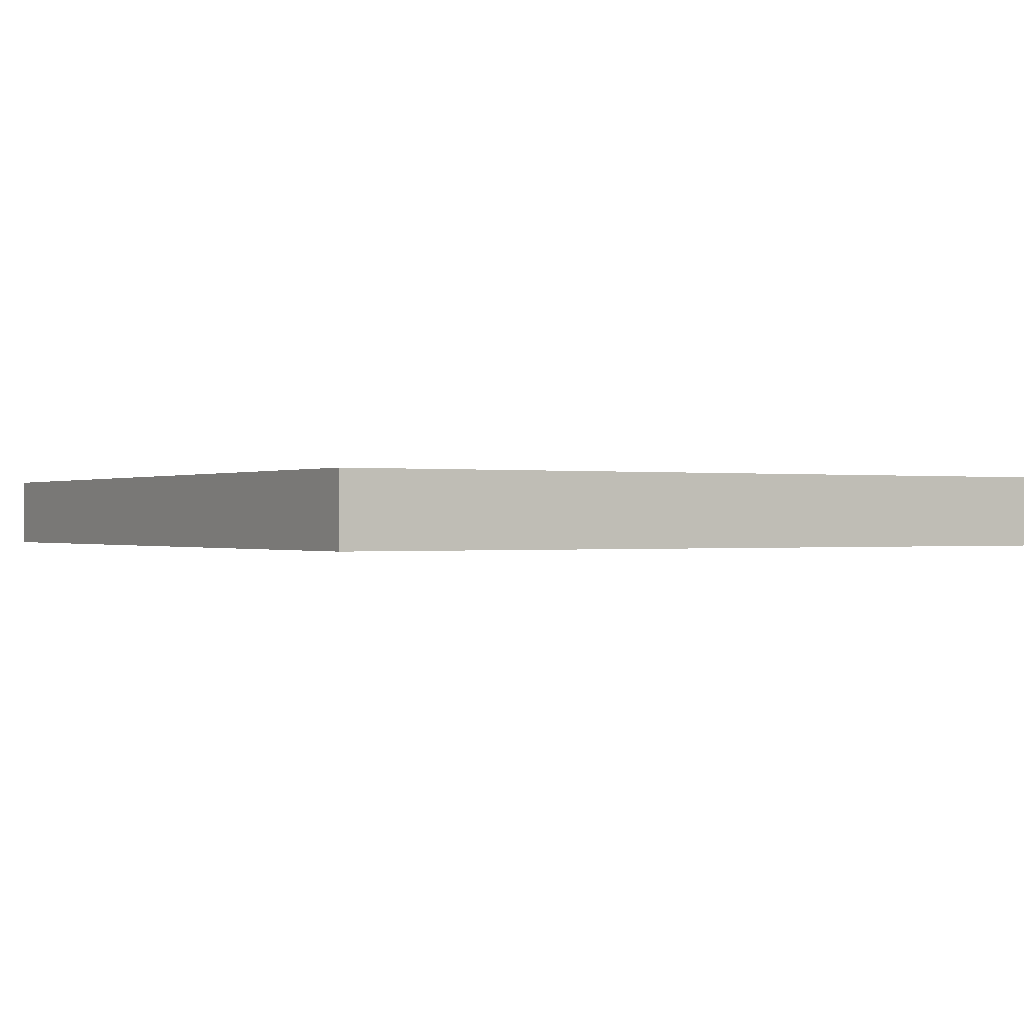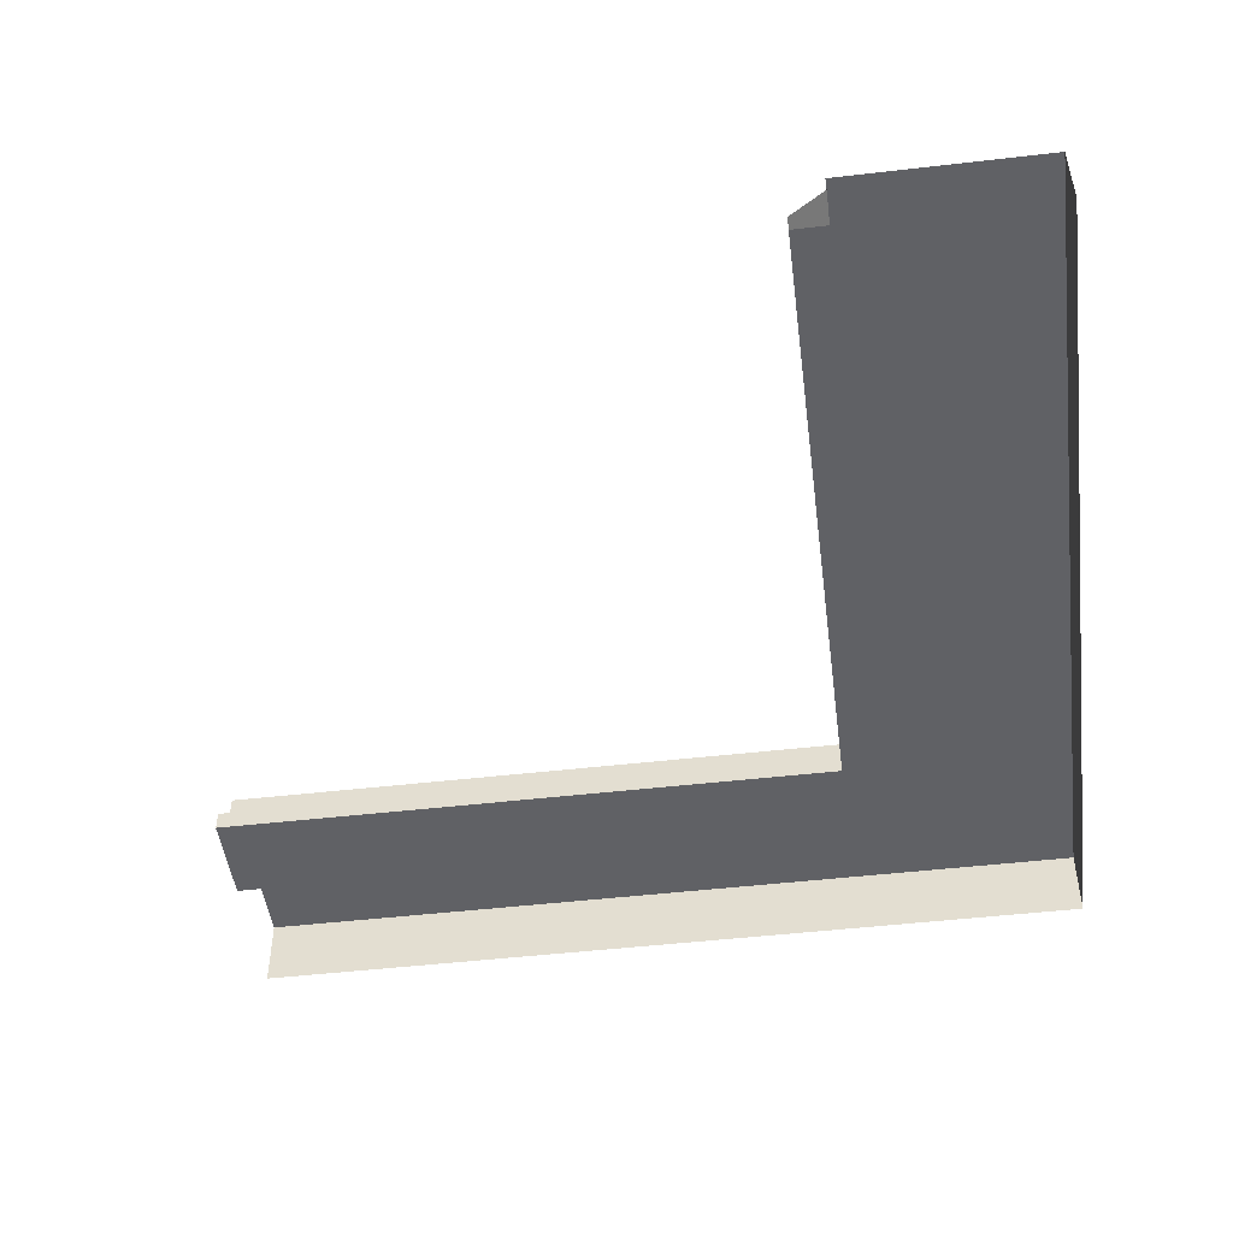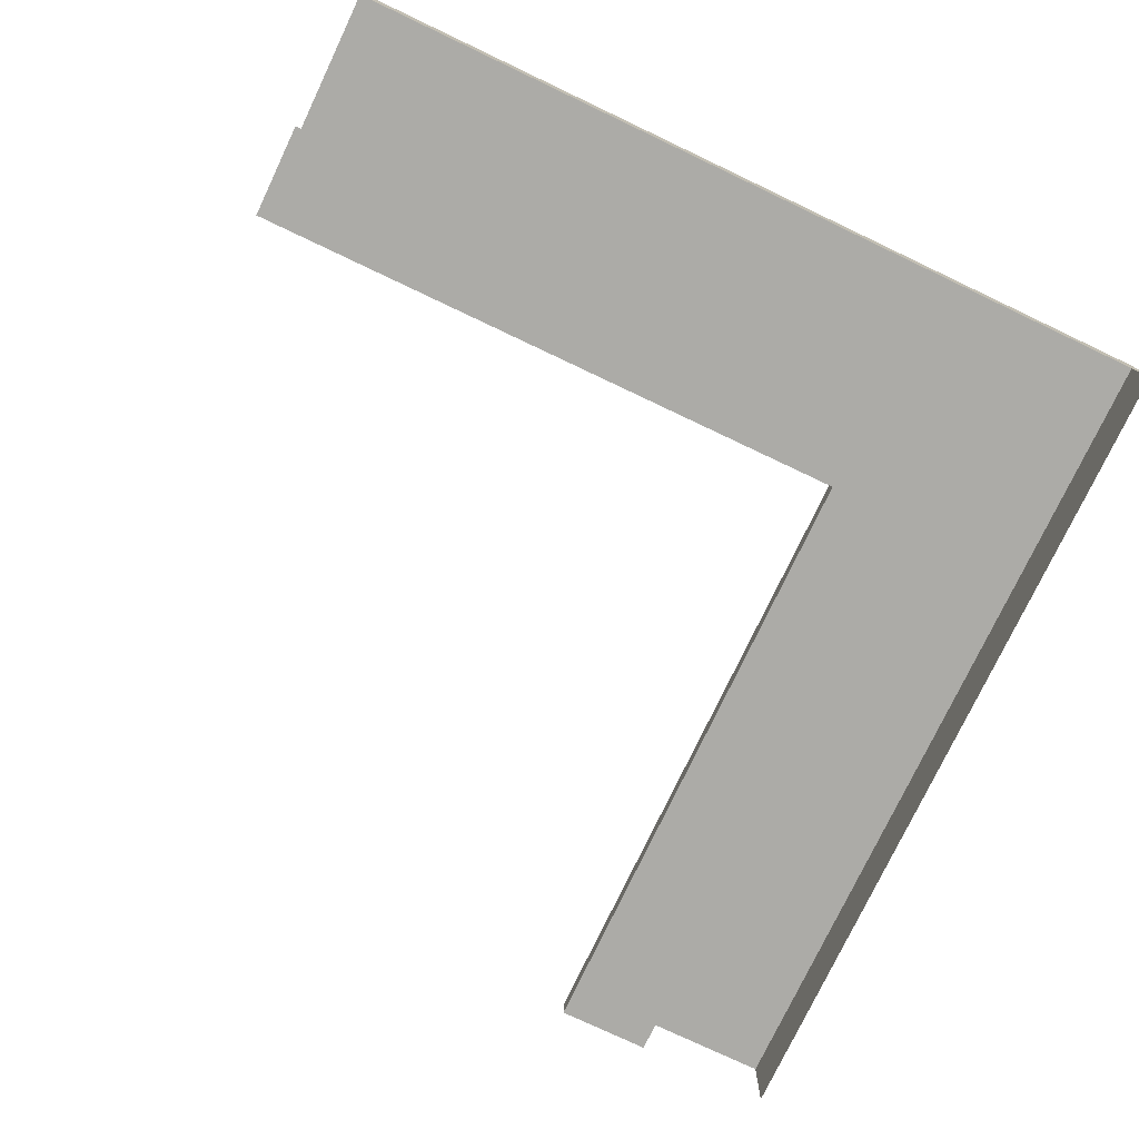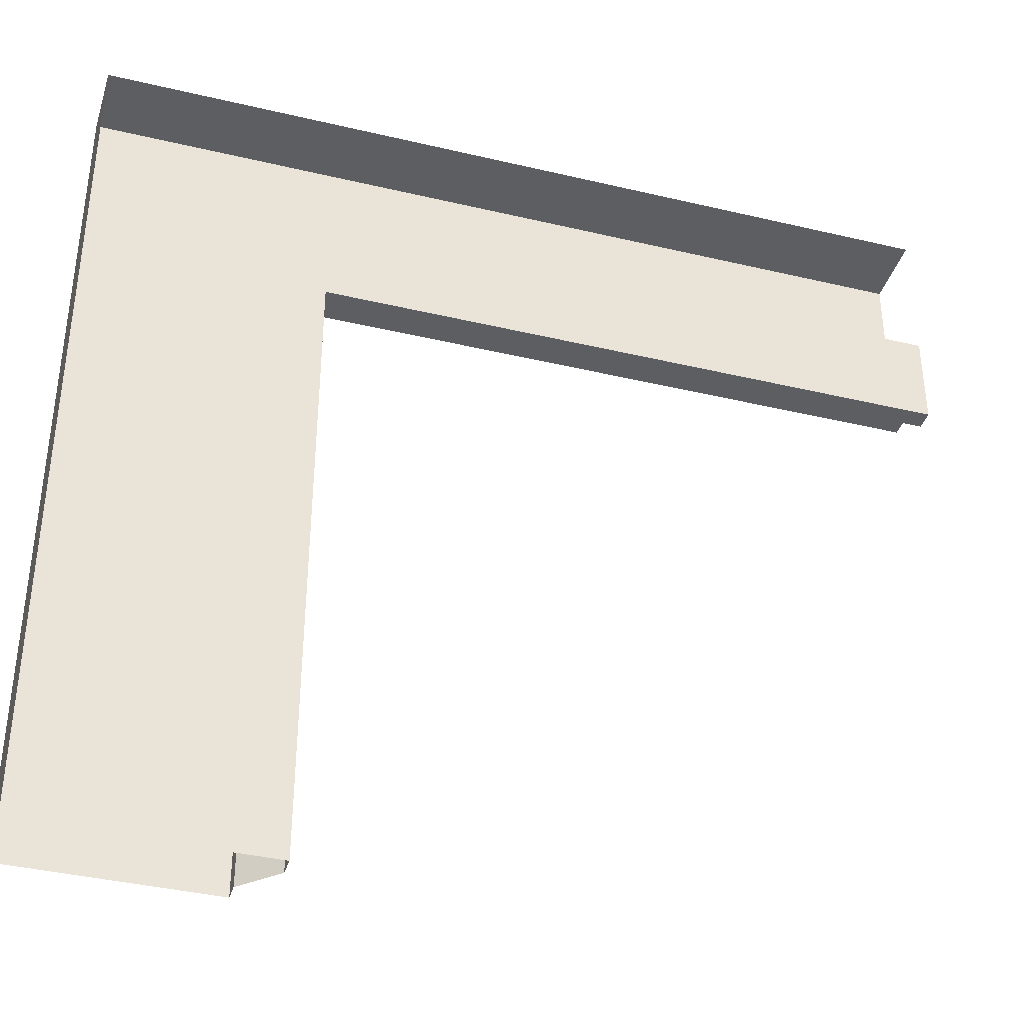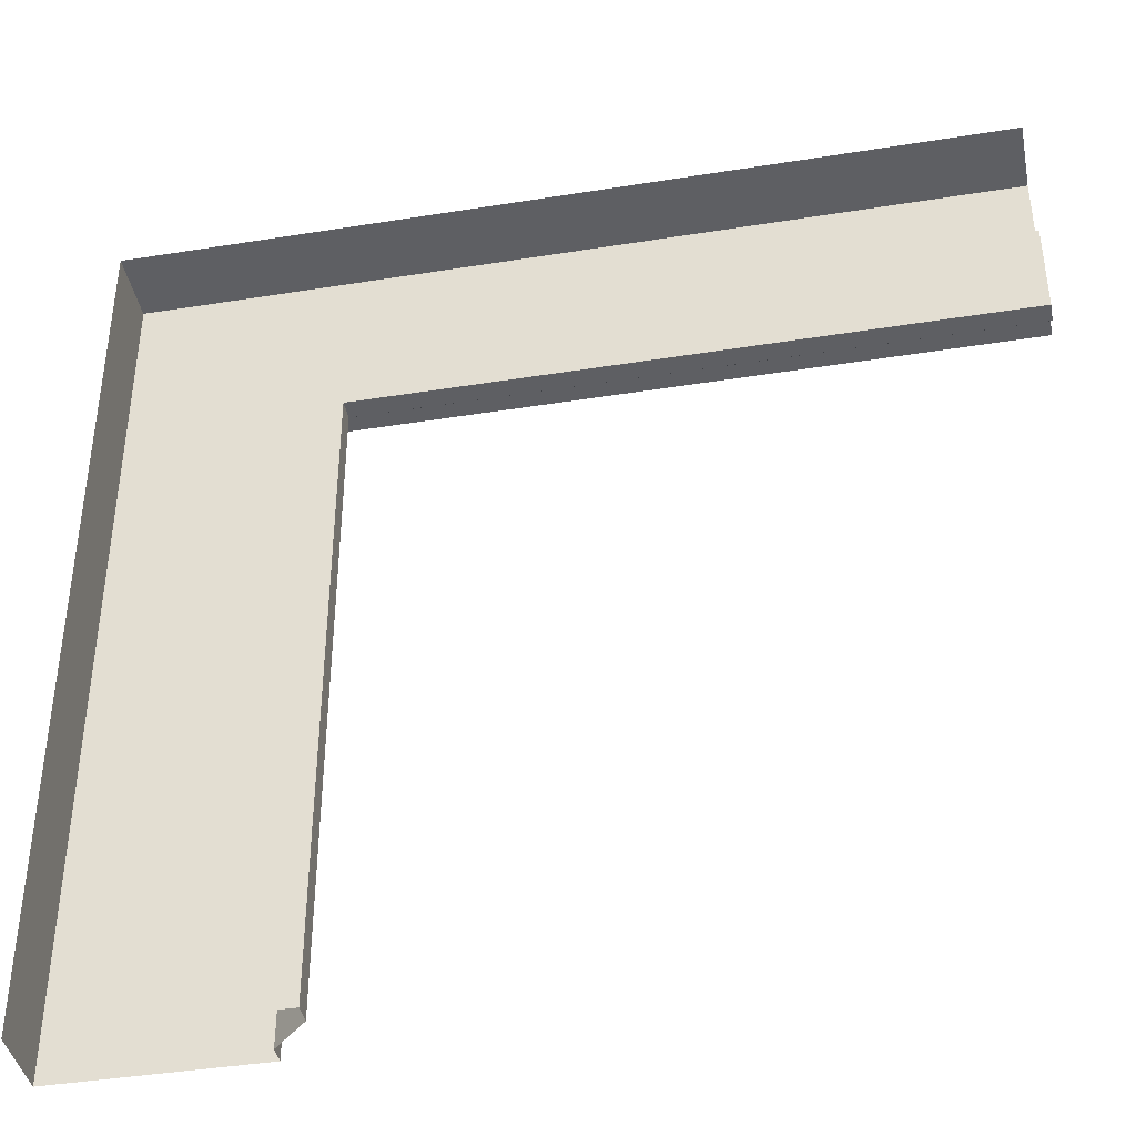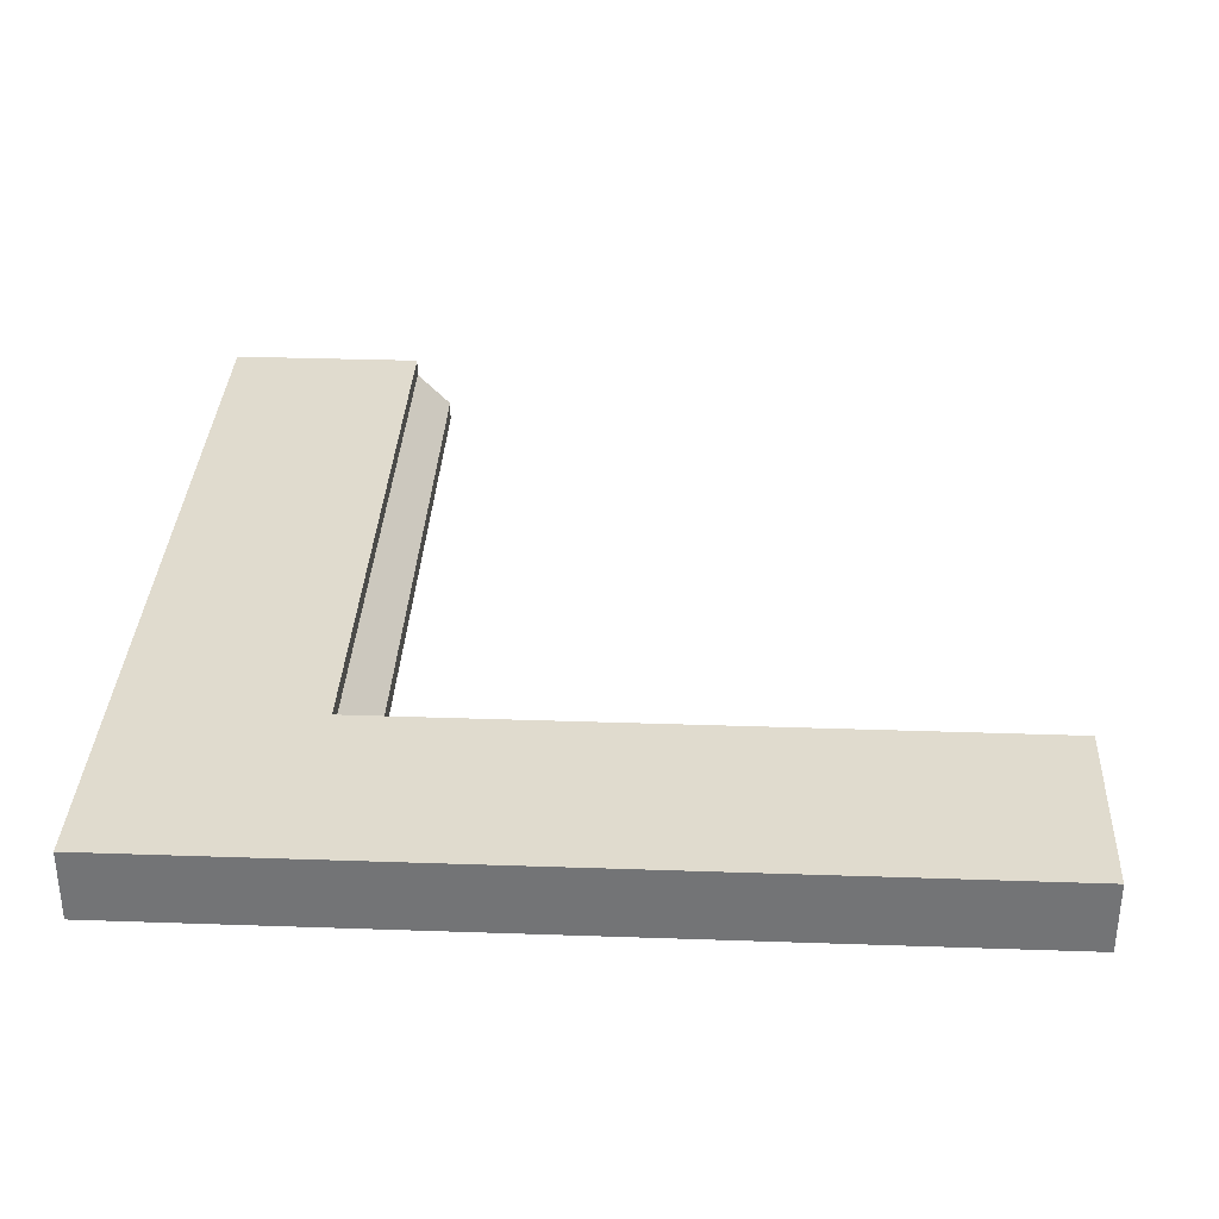
<metadata>
{"format":"obj","ext":"obj","renderer":"f3d","projection":"perspective","resolution":1024,"background":"white","views":[{"elev":-0.2,"azim":149.0,"up":"+Z"},{"elev":-48.5,"azim":7.4,"up":"+Z"},{"elev":-76.3,"azim":64.6,"up":"+Z"},{"elev":-38.5,"azim":163.3,"up":"+Y"},{"elev":-40.8,"azim":-168.9,"up":"+Y"},{"elev":33.5,"azim":-177.3,"up":"+Z"}]}
</metadata>
<code>
o #ID1128
v 0.7168 0.6239 0.03907
v 0.7168 0.4965 0.02845
v 0.7168 0.6239 0.02845
v 0.7168 0.4965 0.03907
v 0.7168 0.4965 0.03907
v 0.7168 0.6239 0.03907
v 0.7168 0.4965 0.02845
v 0.7168 0.6239 0.02845
v 0.7168 0.6239 0.03907
v 0.6874 0.4965 0.03907
v 0.7168 0.4965 0.03907
v 0.6874 0.5945 0.03907
v 0.5894 0.5945 0.03907
v 0.5894 0.6239 0.03907
v 0.5894 0.6239 0.03907
v 0.7168 0.6239 0.03907
v 0.5894 0.5945 0.03907
v 0.6874 0.5945 0.03907
v 0.6874 0.4965 0.03907
v 0.7168 0.4965 0.03907
v 0.5894 0.6239 0.02845
v 0.7168 0.6239 0.03907
v 0.7168 0.6239 0.02845
v 0.5894 0.6239 0.03907
v 0.5894 0.6239 0.03907
v 0.5894 0.6239 0.02845
v 0.7168 0.6239 0.03907
v 0.7168 0.6239 0.02845
v 0.5894 0.5945 0.03907
v 0.6874 0.5945 0.03644
v 0.6874 0.5945 0.03907
v 0.5894 0.5945 0.03644
v 0.5894 0.5945 0.03644
v 0.5894 0.5945 0.03907
v 0.6874 0.5945 0.03644
v 0.6874 0.5945 0.03907
v 0.6874 0.4965 0.03907
v 0.6874 0.5945 0.03644
v 0.6874 0.4965 0.03644
v 0.6874 0.5945 0.03907
v 0.6874 0.5945 0.03907
v 0.6874 0.4965 0.03907
v 0.6874 0.5945 0.03644
v 0.6874 0.4965 0.03644
v 0.5894 0.5945 0.03644
v 0.6823 0.5894 0.03134
v 0.6874 0.5945 0.03644
v 0.5894 0.5894 0.03134
v 0.5894 0.5894 0.03134
v 0.5894 0.5945 0.03644
v 0.6823 0.5894 0.03134
v 0.6874 0.5945 0.03644
v 0.6874 0.4965 0.03644
v 0.6823 0.5894 0.03134
v 0.6823 0.4965 0.03134
v 0.6874 0.5945 0.03644
v 0.6874 0.5945 0.03644
v 0.6874 0.4965 0.03644
v 0.6823 0.5894 0.03134
v 0.6823 0.4965 0.03134
v 0.5894 0.5894 0.03134
v 0.6823 0.5894 0.02845
v 0.6823 0.5894 0.03134
v 0.5894 0.5894 0.02845
v 0.5894 0.5894 0.02845
v 0.5894 0.5894 0.03134
v 0.6823 0.5894 0.02845
v 0.6823 0.5894 0.03134
v 0.6823 0.4965 0.03134
v 0.6823 0.5894 0.02845
v 0.6823 0.4965 0.02845
v 0.6823 0.5894 0.03134
v 0.6823 0.5894 0.03134
v 0.6823 0.4965 0.03134
v 0.6823 0.5894 0.02845
v 0.6823 0.4965 0.02845
v 0.5894 0.6033 0.02845
v 0.6823 0.5894 0.02845
v 0.5894 0.5894 0.02845
v 0.6963 0.4965 0.02845
v 0.6823 0.4965 0.02845
v 0.6963 0.6033 0.02845
v 0.5894 0.6033 0.02845
v 0.6823 0.5894 0.02845
v 0.6963 0.6033 0.02845
v 0.6963 0.4965 0.02845
v 0.6823 0.4965 0.02845
v 0.5894 0.5894 0.02845
f 1 2 3
f 2 1 4
f 5 6 7
f 8 7 6
f 9 10 11
f 10 9 12
f 12 9 13
f 13 9 14
f 15 16 17
f 17 16 18
f 18 16 19
f 20 19 16
f 21 22 23
f 22 21 24
f 25 26 27
f 28 27 26
f 29 30 31
f 30 29 32
f 33 34 35
f 36 35 34
f 37 38 39
f 38 37 40
f 41 42 43
f 44 43 42
f 45 46 47
f 46 45 48
f 49 50 51
f 52 51 50
f 53 54 55
f 54 53 56
f 57 58 59
f 60 59 58
f 61 62 63
f 62 61 64
f 65 66 67
f 68 67 66
f 69 70 71
f 70 69 72
f 73 74 75
f 76 75 74
f 77 78 79
f 78 80 81
f 80 78 82
f 82 78 77
f 83 84 85
f 85 84 86
f 87 86 84
f 88 84 83

</code>
